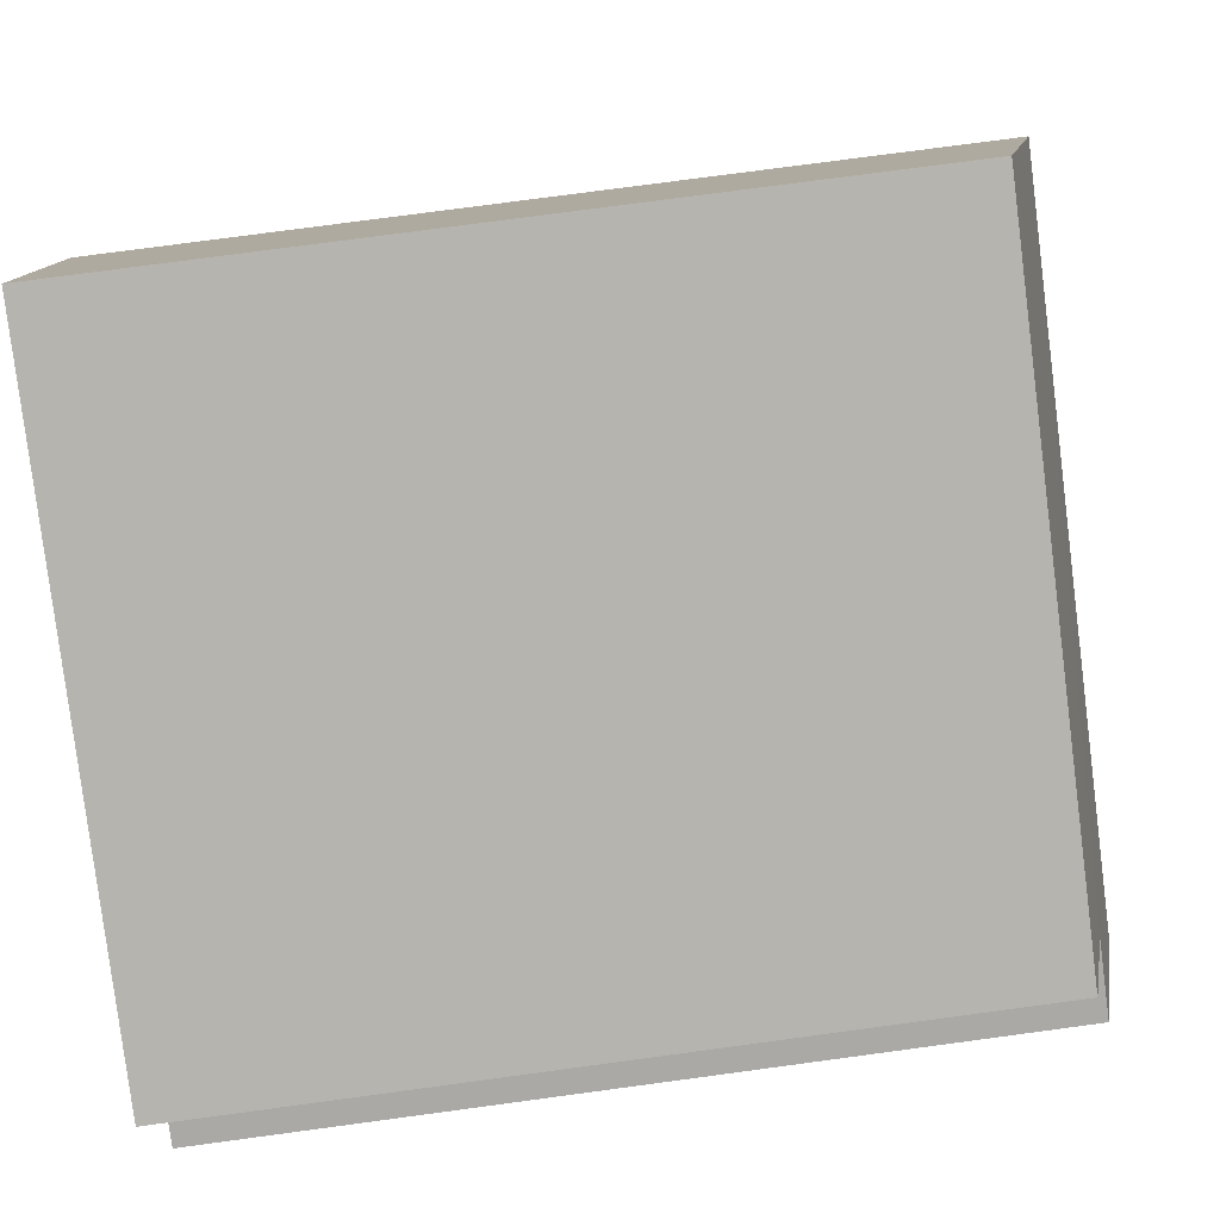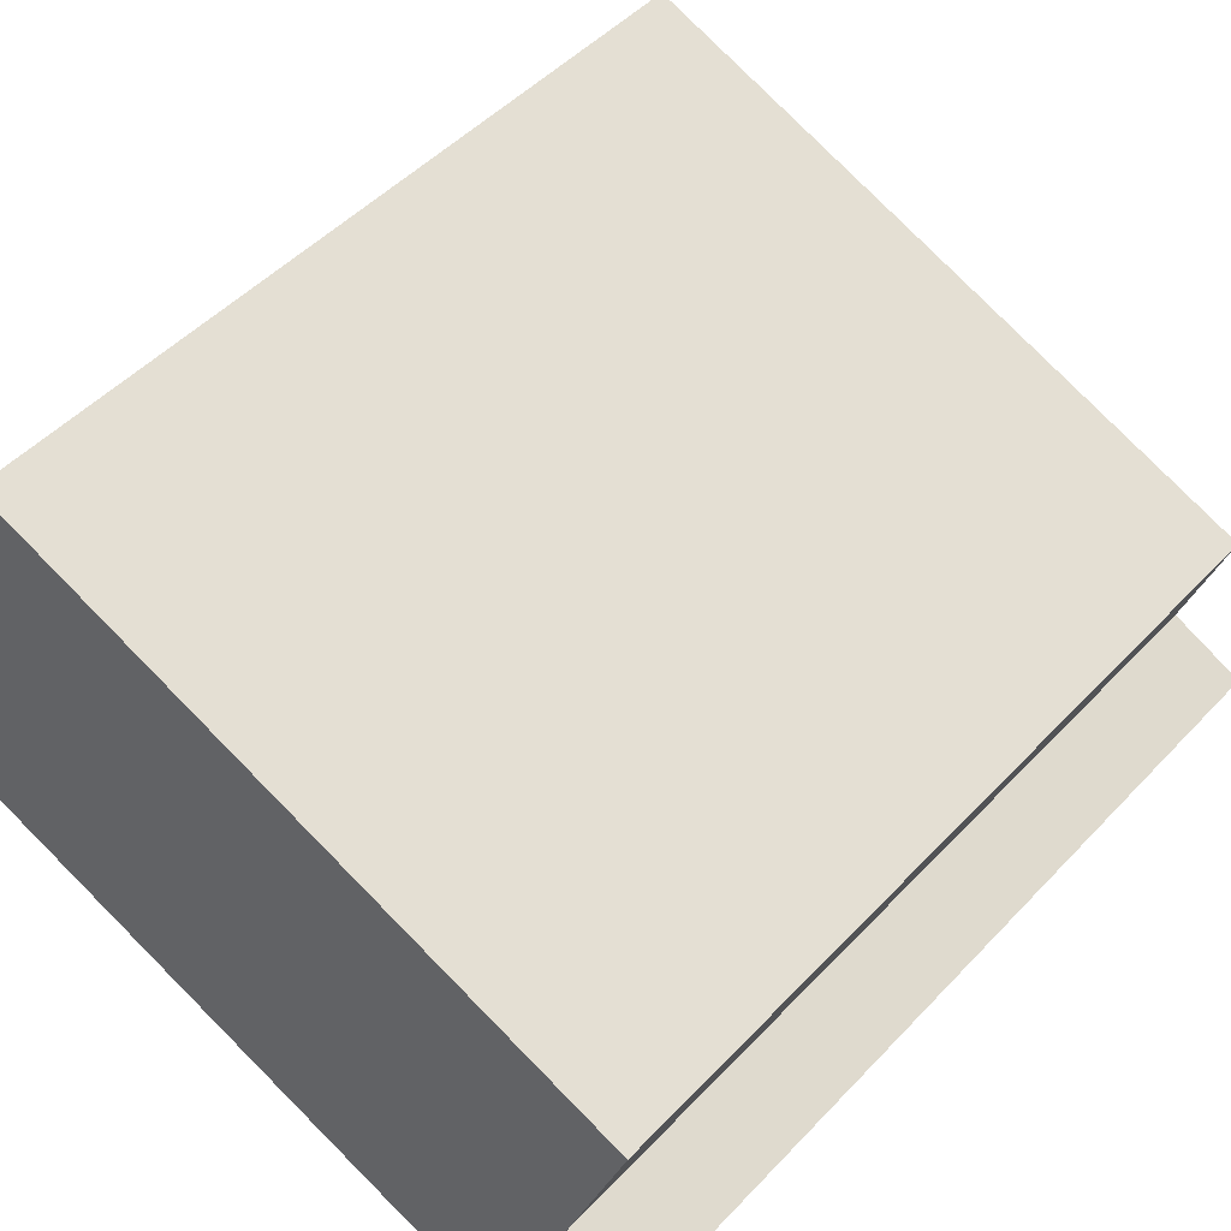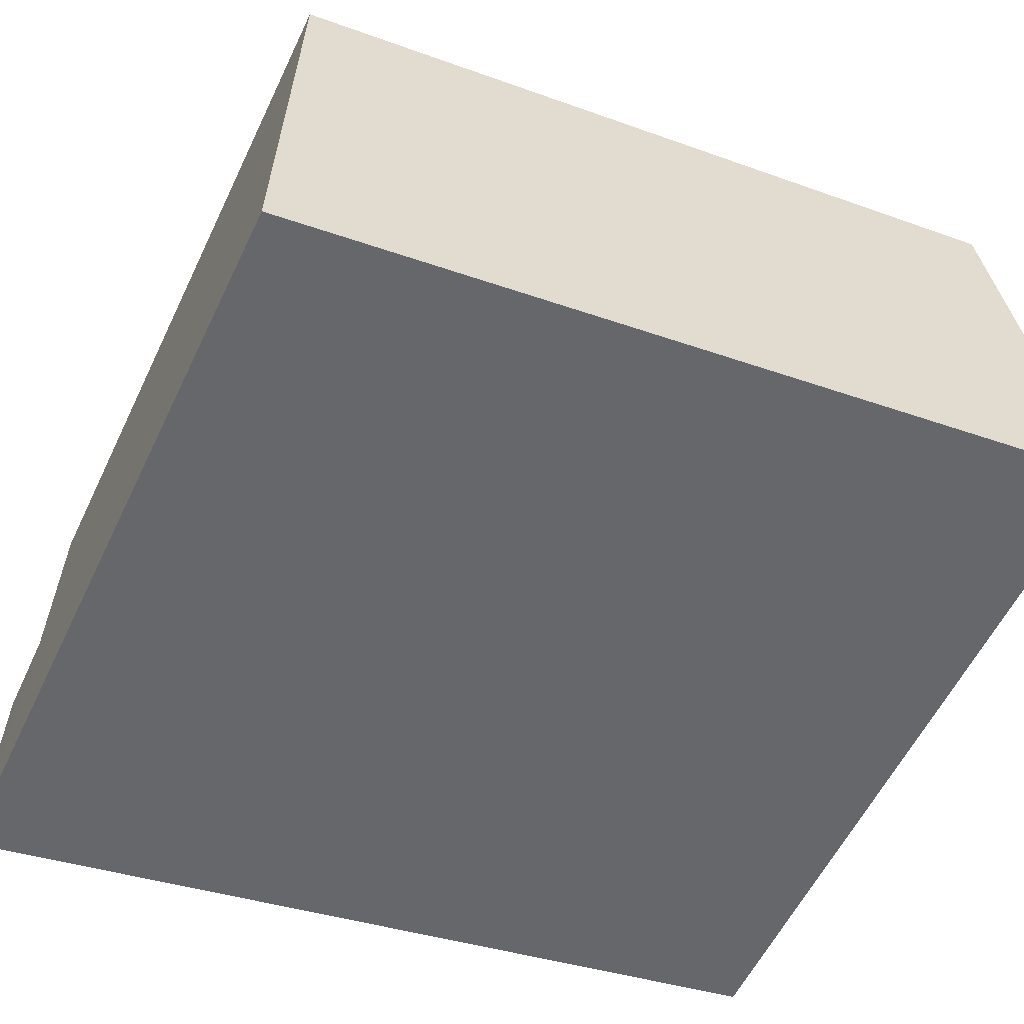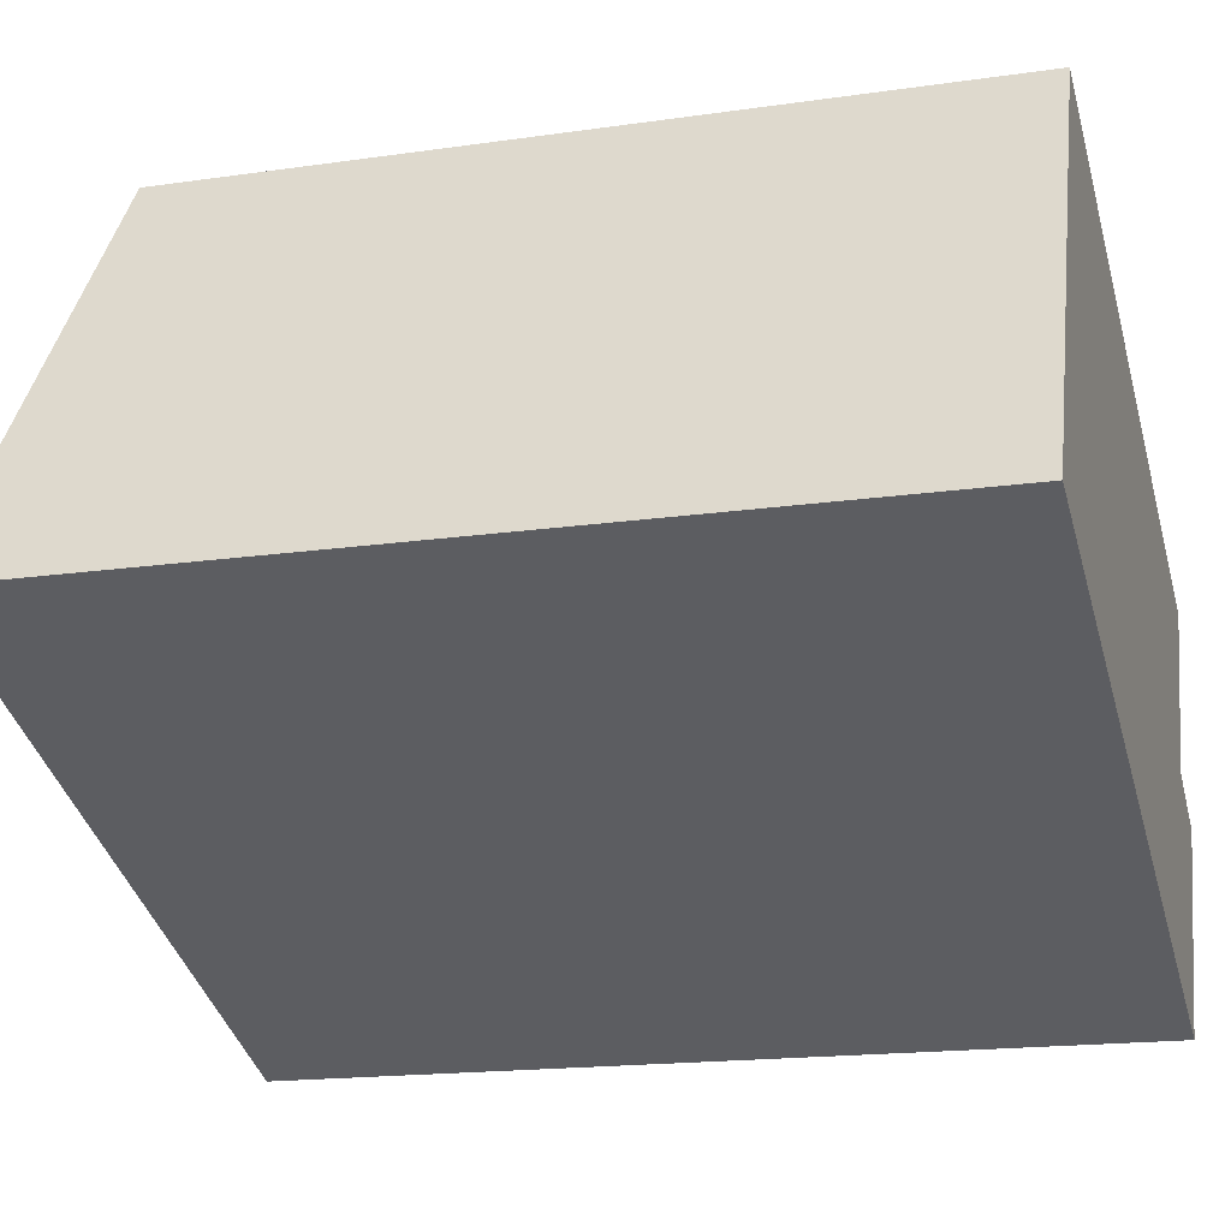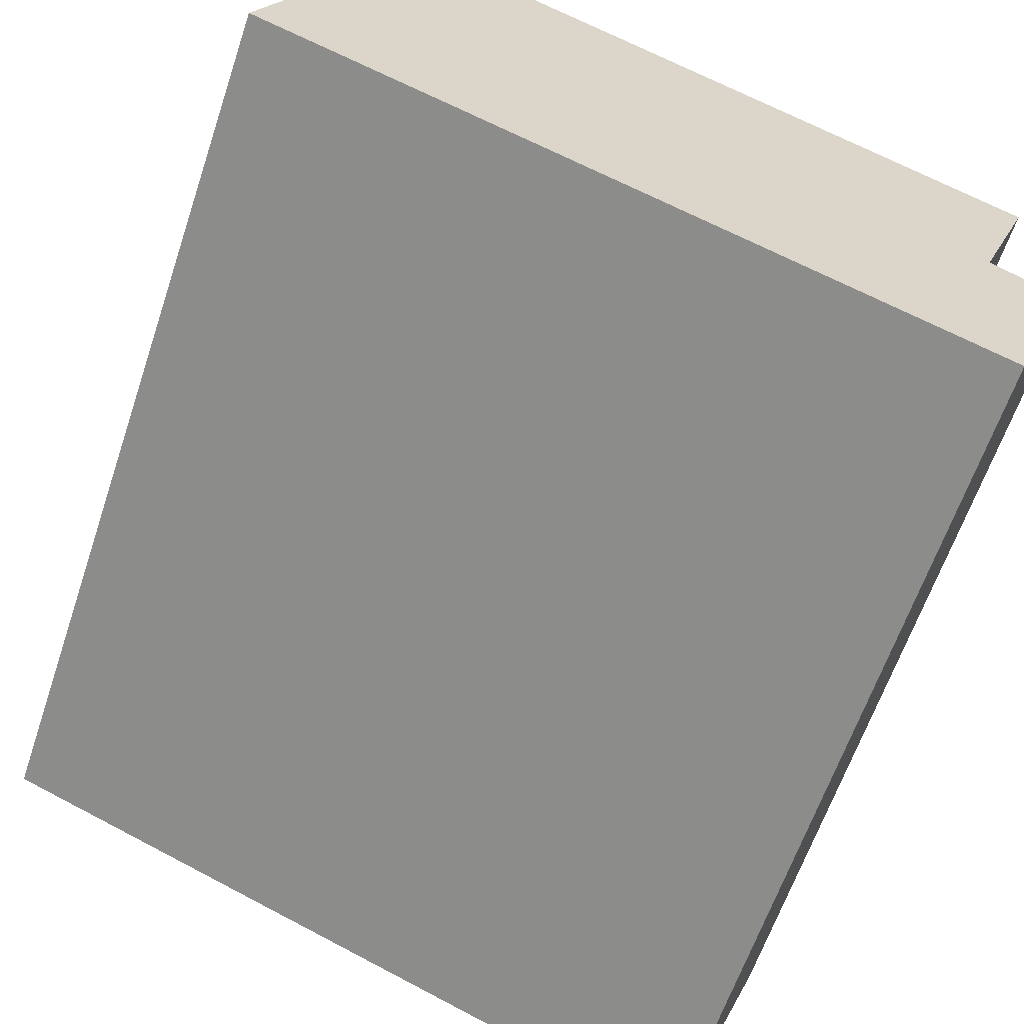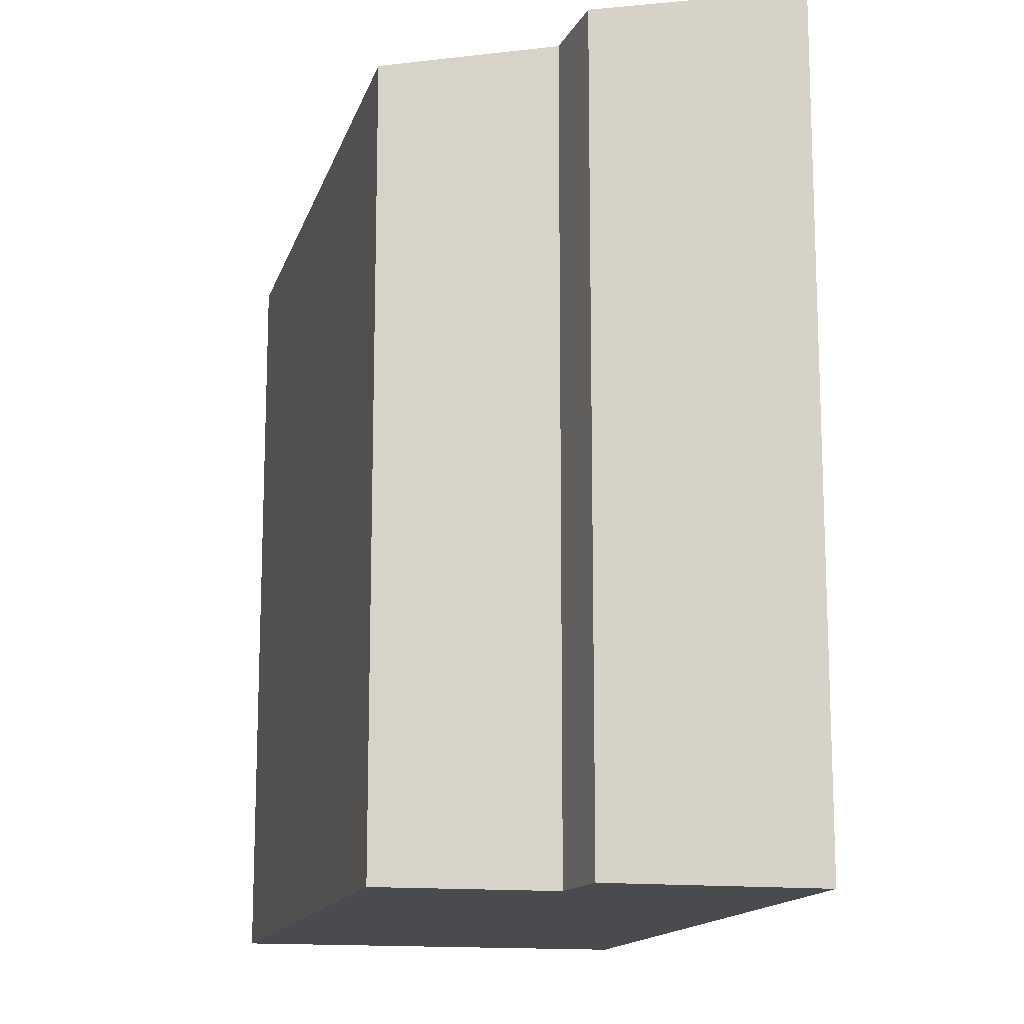
<metadata>
{"format":"obj","ext":"obj","renderer":"f3d","projection":"perspective","resolution":1024,"background":"white","views":[{"elev":78.1,"azim":82.4,"up":"+Z"},{"elev":48.4,"azim":40.7,"up":"+Z"},{"elev":-32.6,"azim":-117.1,"up":"+Z"},{"elev":-17.1,"azim":-73.8,"up":"+Z"},{"elev":-62.4,"azim":-18.5,"up":"+Z"},{"elev":-14.3,"azim":97.7,"up":"+Y"}]}
</metadata>
<code>
v  5.48 6.726 -2.128
v  5.569 6.34 -0.253
v  6.123 6.353 -0.536
v  0 6.726 4.118e-16
v  1.178 6.024 3.01
v  6.042 6.041 1.037
v  5.48 1.303e-16 -2.128
v  6.123 3.282e-17 -0.536
v  5.569 1.549e-17 -0.253
v  6.042 -6.35e-17 1.037
v  0 0 0
v  1.178 -1.843e-16 3.01
g defaultobject
f 1 2 3
f 2 1 4
f 2 4 5
f 5 6 2
f 3 7 1
f 7 3 8
f 6 9 2
f 9 6 10
f 7 4 1
f 4 7 11
f 11 5 4
f 5 11 12
f 5 10 6
f 10 5 12
f 2 8 3
f 8 2 9
f 8 11 7
f 11 8 9
f 11 9 10
f 11 10 12

</code>
